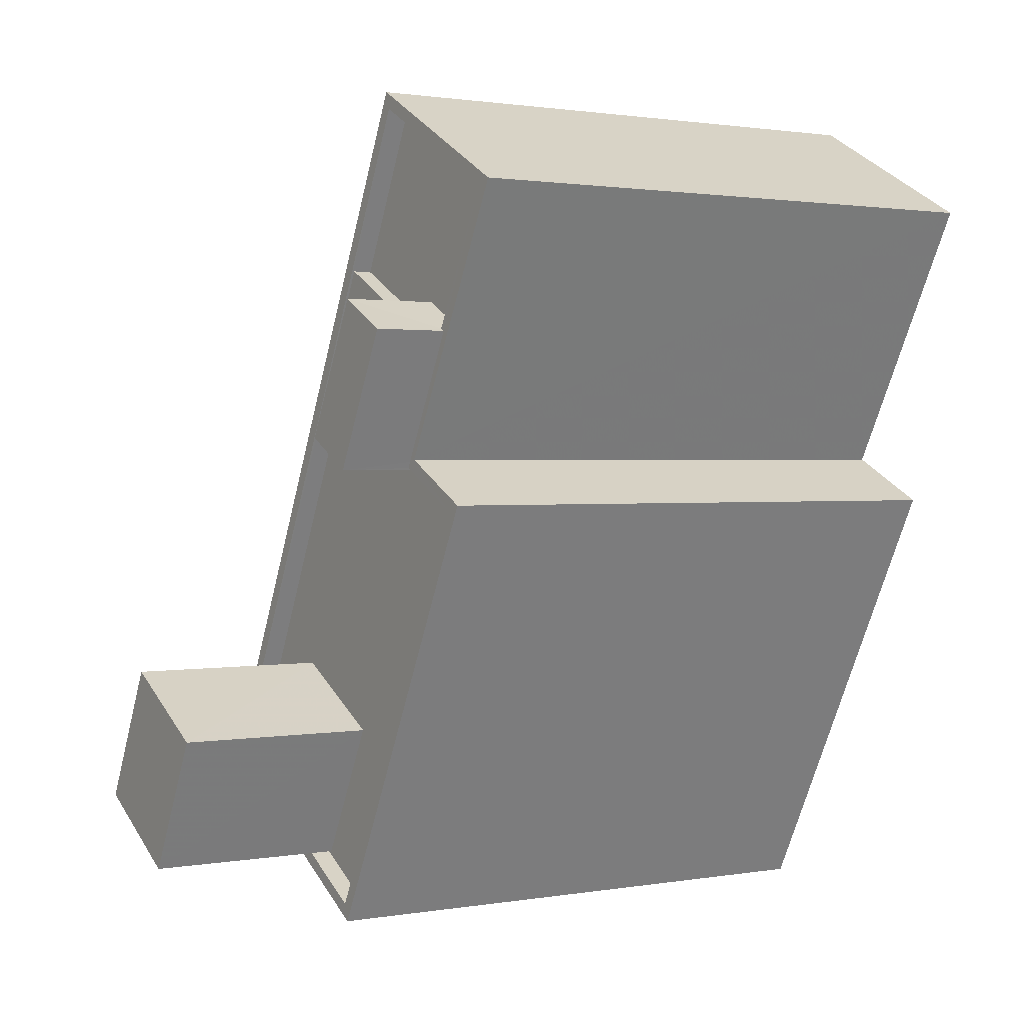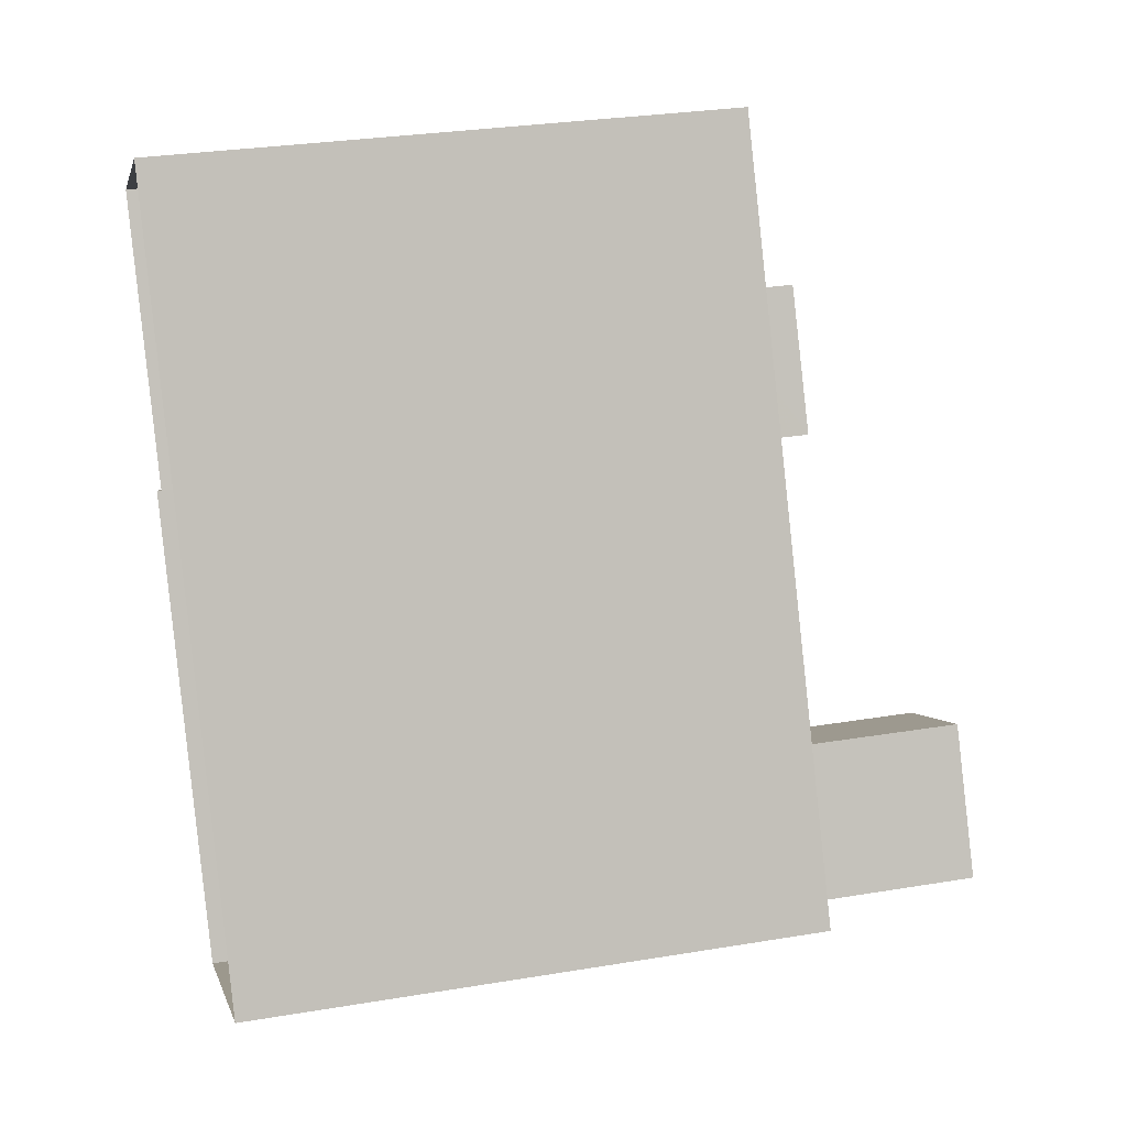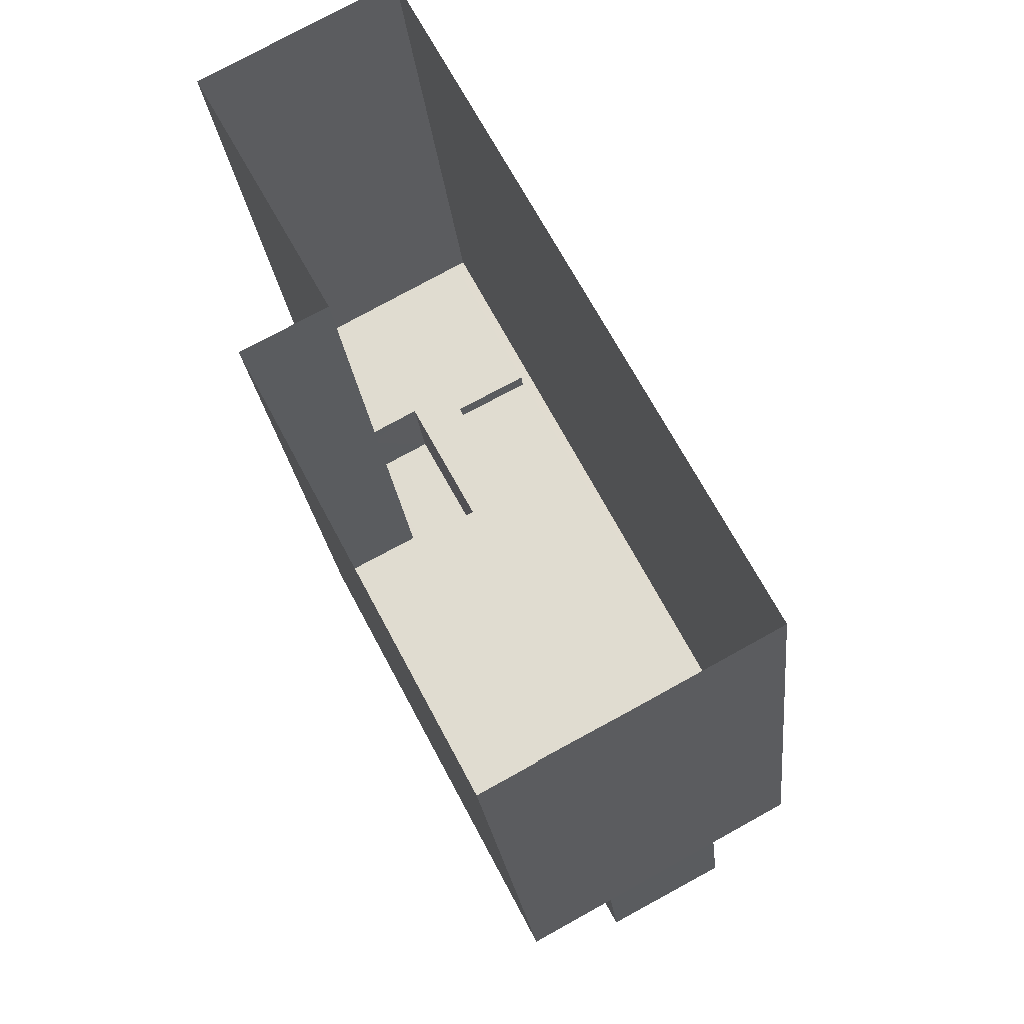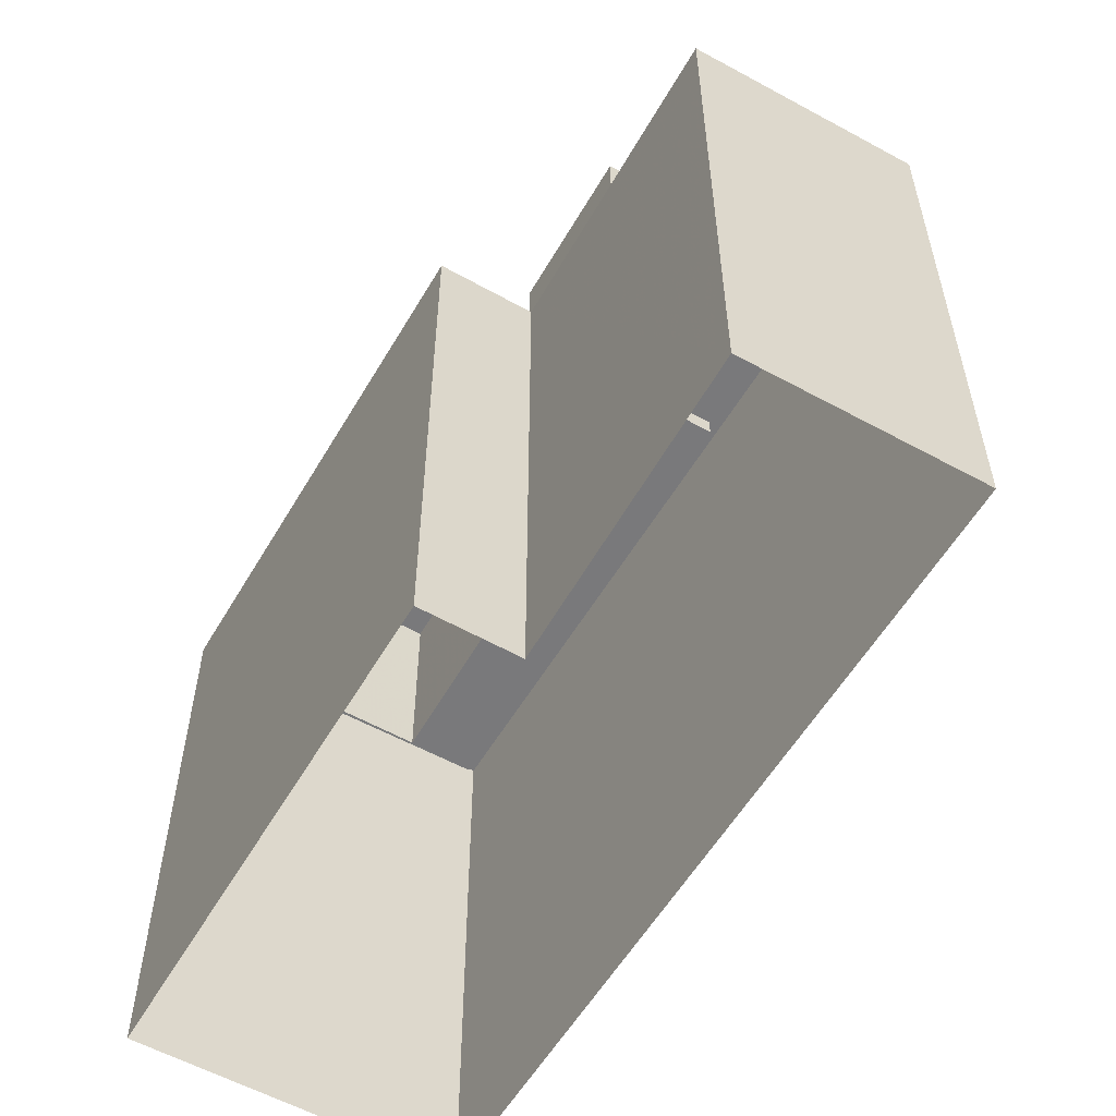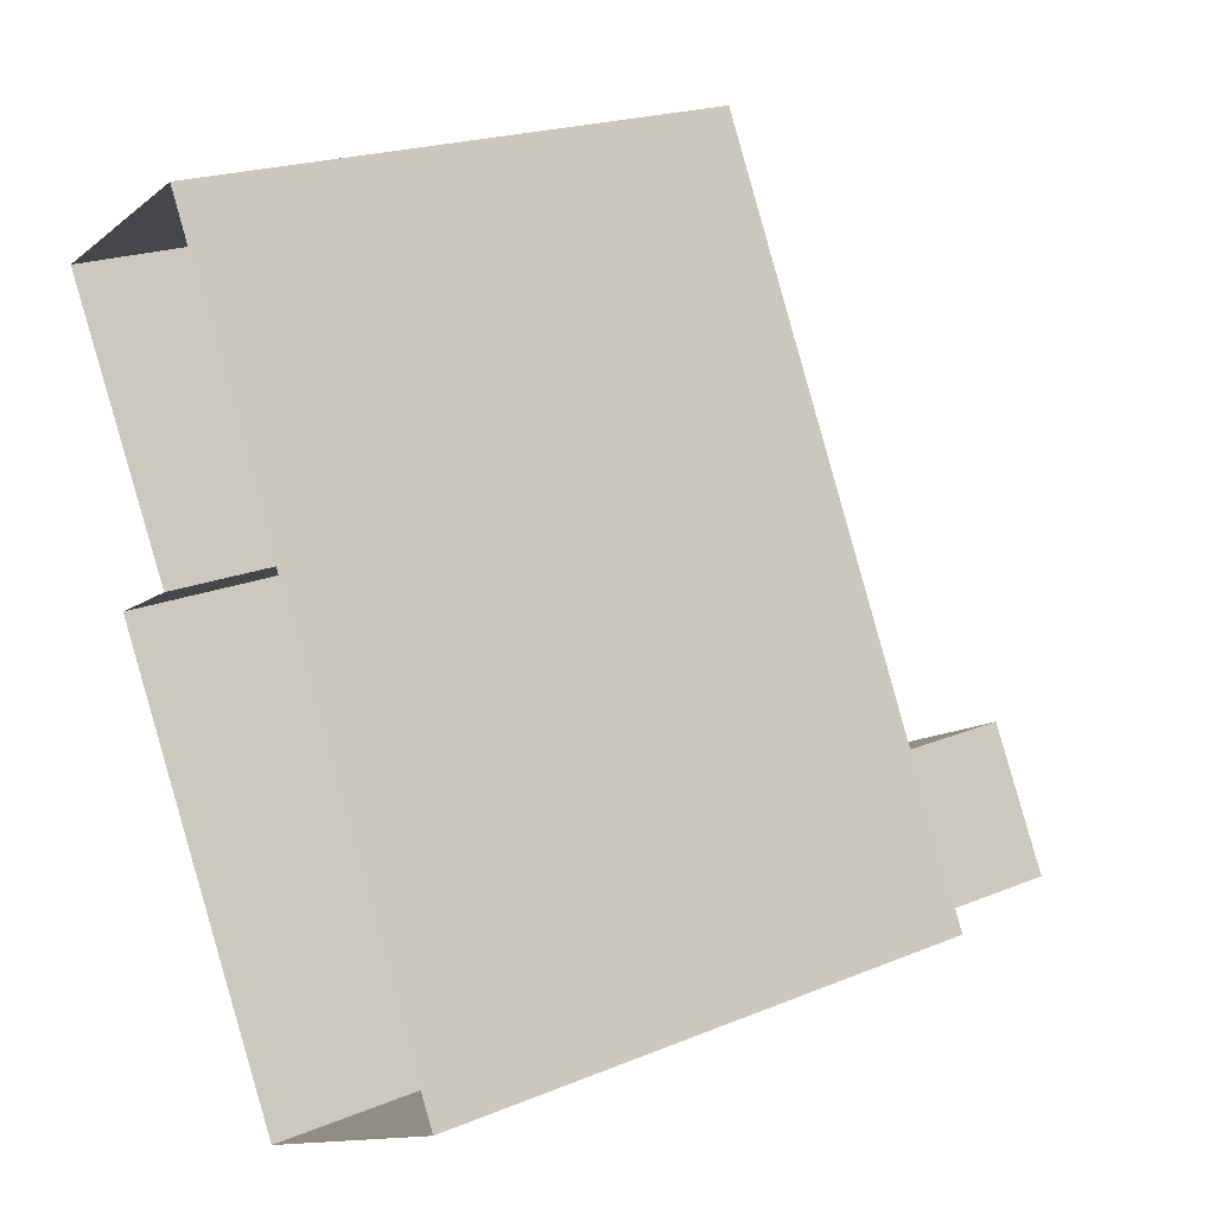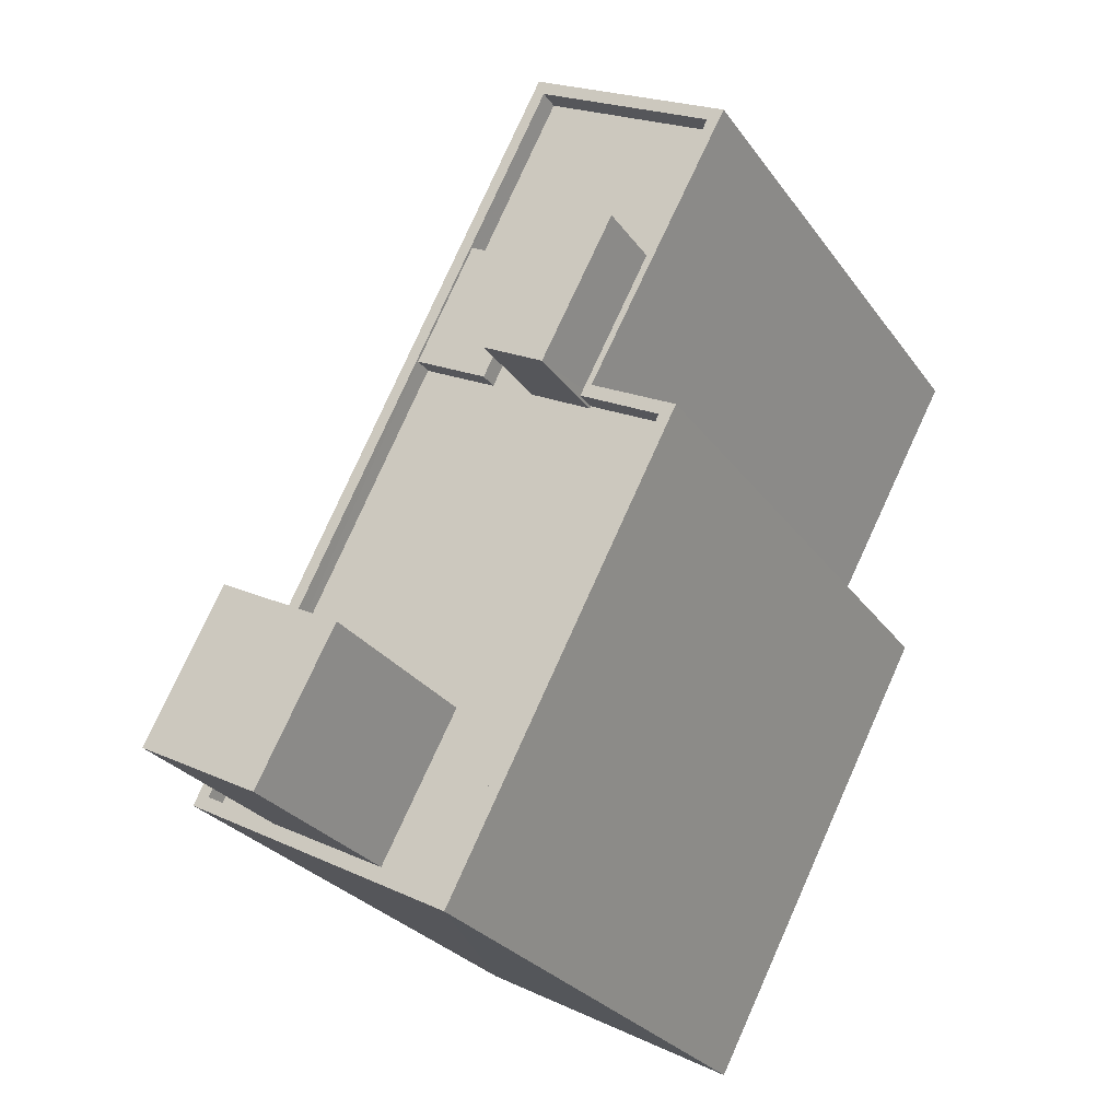
<metadata>
{"format":"obj","ext":"obj","renderer":"f3d","projection":"perspective","resolution":1024,"background":"white","views":[{"elev":1.3,"azim":58.3,"up":"+Y"},{"elev":30.2,"azim":-103.5,"up":"+Y"},{"elev":-23.2,"azim":-174.3,"up":"+Y"},{"elev":-57.9,"azim":122.2,"up":"+Z"},{"elev":20.9,"azim":-126.3,"up":"+Y"},{"elev":-27.4,"azim":27.8,"up":"+Y"}]}
</metadata>
<code>
v -5692 -3.544e+04 3.551
v -5696 -3.545e+04 3.549
v -5697 -3.544e+04 3.553
v -5706 -3.545e+04 3.547
v -5699 -3.546e+04 3.544
v -5694 -3.545e+04 3.548
v -5697 -3.544e+04 17.05
v -5699 -3.544e+04 17.05
v -5700 -3.544e+04 17.05
v -5699 -3.545e+04 17.05
v -5697 -3.544e+04 16.61
v -5697 -3.544e+04 16.61
v -5699 -3.544e+04 16.61
v -5696 -3.544e+04 16.61
v -5693 -3.544e+04 16.61
v -5700 -3.544e+04 16.61
v -5705 -3.545e+04 16.6
v -5702 -3.545e+04 16.6
v -5701 -3.546e+04 16.6
v -5704 -3.545e+04 16.6
v -5699 -3.545e+04 16.61
v -5698 -3.545e+04 16.61
v -5695 -3.544e+04 16.61
v -5701 -3.546e+04 16.6
v -5696 -3.545e+04 16.6
v -5696 -3.545e+04 16.6
v -5696 -3.545e+04 16.6
v -5699 -3.545e+04 16.6
v -5699 -3.546e+04 16.6
v -5694 -3.545e+04 16.6
v -5694 -3.545e+04 17.1
v -5699 -3.546e+04 17.1
v -5694 -3.545e+04 17.1
v -5696 -3.545e+04 17.1
v -5696 -3.545e+04 17.1
v -5696 -3.545e+04 17.1
v -5699 -3.546e+04 17.1
v -5692 -3.544e+04 17.11
v -5694 -3.544e+04 17.11
v -5706 -3.545e+04 17.1
v -5697 -3.544e+04 17.11
v -5697 -3.544e+04 17.11
v -5705 -3.545e+04 17.1
v -5693 -3.544e+04 17.11
v -5695 -3.544e+04 17.11
v -5696 -3.545e+04 18.81
v -5696 -3.544e+04 18.82
v -5698 -3.545e+04 18.82
v -5694 -3.544e+04 18.82
v -5702 -3.545e+04 21.32
v -5704 -3.545e+04 21.32
v -5701 -3.546e+04 21.32
v -5699 -3.545e+04 21.32
f 1 2 3
f 3 2 4
f 4 2 5
f 2 6 5
f 7 8 9
f 10 7 9
f 11 12 13
f 14 15 12
f 16 17 18
f 17 19 20
f 16 18 21
f 21 22 11
f 23 15 14
f 20 19 24
f 25 26 27
f 26 28 27
f 22 18 28
f 22 14 11
f 18 17 20
f 22 28 26
f 12 11 14
f 21 18 22
f 29 30 28
f 19 29 24
f 30 27 28
f 29 28 24
f 31 32 33
f 34 35 31
f 36 35 34
f 32 37 33
f 34 31 33
f 38 39 34
f 32 40 37
f 38 41 42
f 42 41 40
f 34 39 36
f 43 40 32
f 42 40 43
f 44 45 39
f 44 38 42
f 38 44 39
f 46 47 48
f 46 49 47
f 50 51 52
f 53 50 52
f 10 16 21
f 10 9 16
f 13 7 11
f 13 8 7
f 11 7 10
f 21 11 10
f 44 12 15
f 44 42 12
f 45 44 15
f 23 45 15
f 30 31 27
f 31 35 27
f 35 25 27
f 32 30 29
f 32 31 30
f 29 19 32
f 19 17 43
f 19 43 32
f 17 16 9
f 9 43 17
f 43 9 42
f 12 8 13
f 42 8 12
f 9 8 42
f 34 2 1
f 38 34 1
f 33 6 2
f 34 33 2
f 37 5 6
f 33 37 6
f 37 40 4
f 5 37 4
f 40 41 3
f 4 40 3
f 38 1 3
f 41 38 3
f 22 26 46
f 48 22 46
f 48 14 22
f 48 47 14
f 23 14 45
f 39 45 49
f 49 45 47
f 45 14 47
f 25 35 26
f 26 35 46
f 49 46 36
f 49 36 39
f 46 35 36
f 20 24 52
f 51 20 52
f 18 20 51
f 50 18 51
f 53 18 50
f 53 28 18
f 52 28 53
f 52 24 28

</code>
